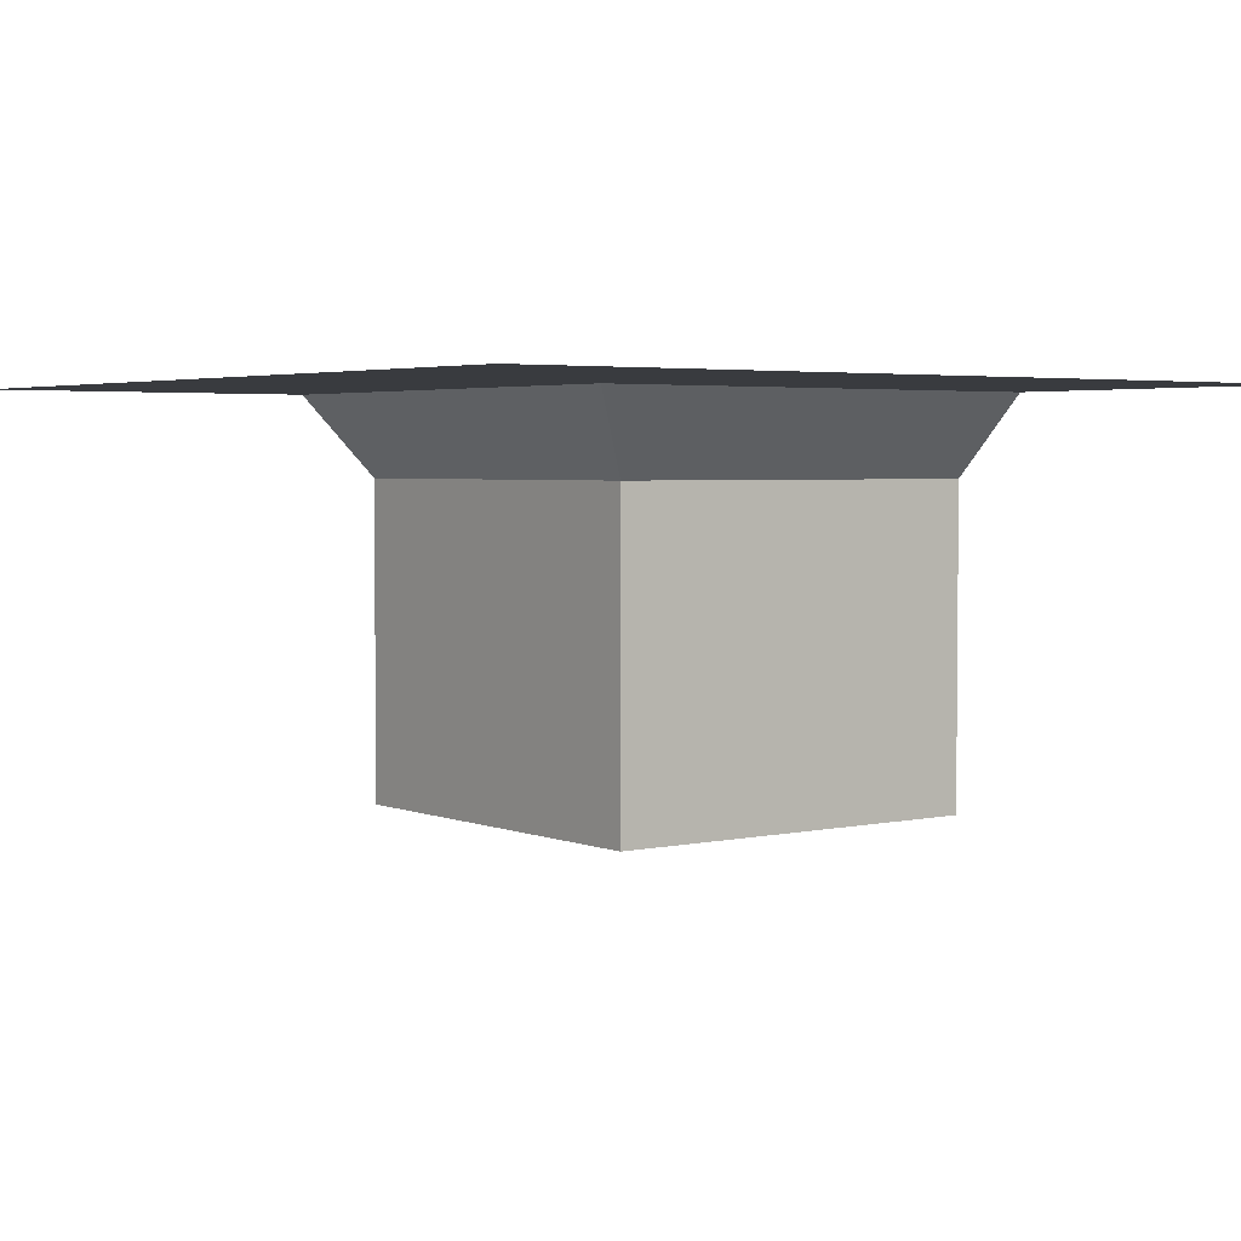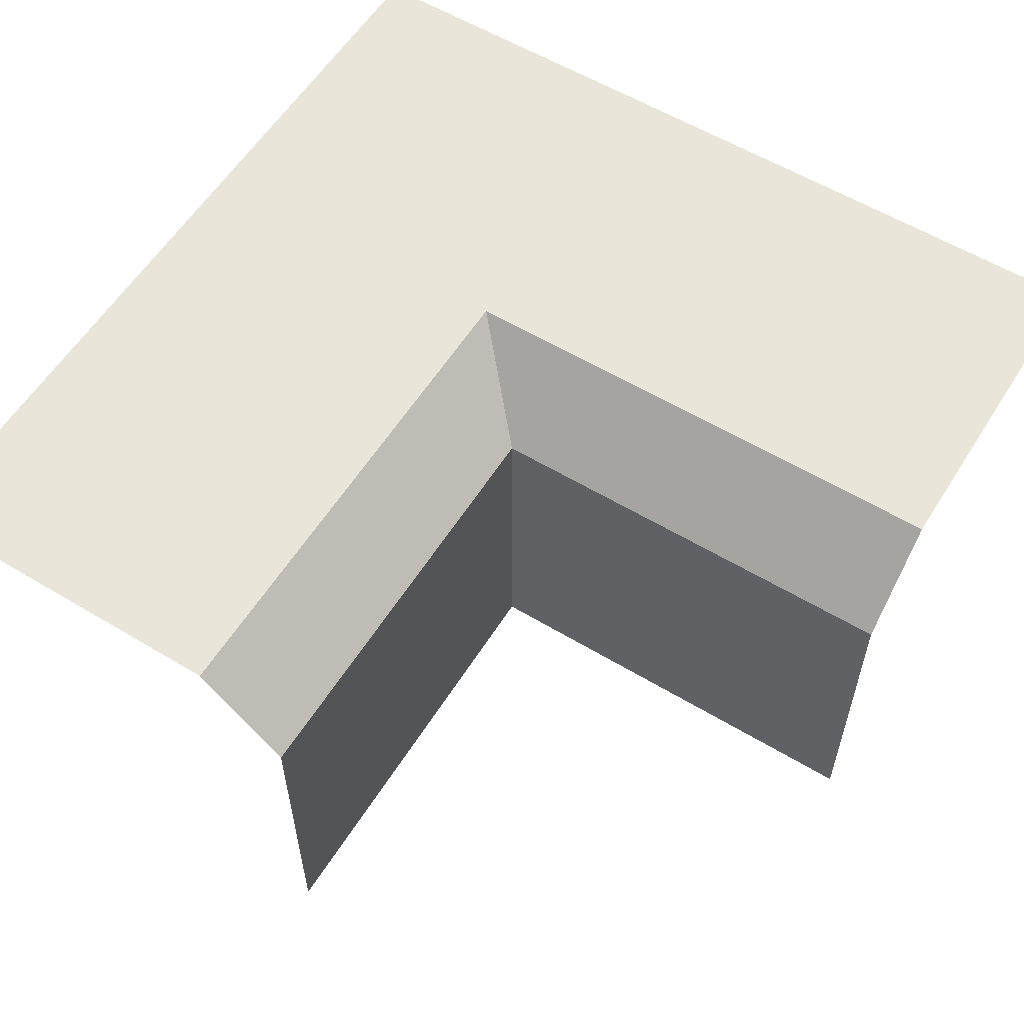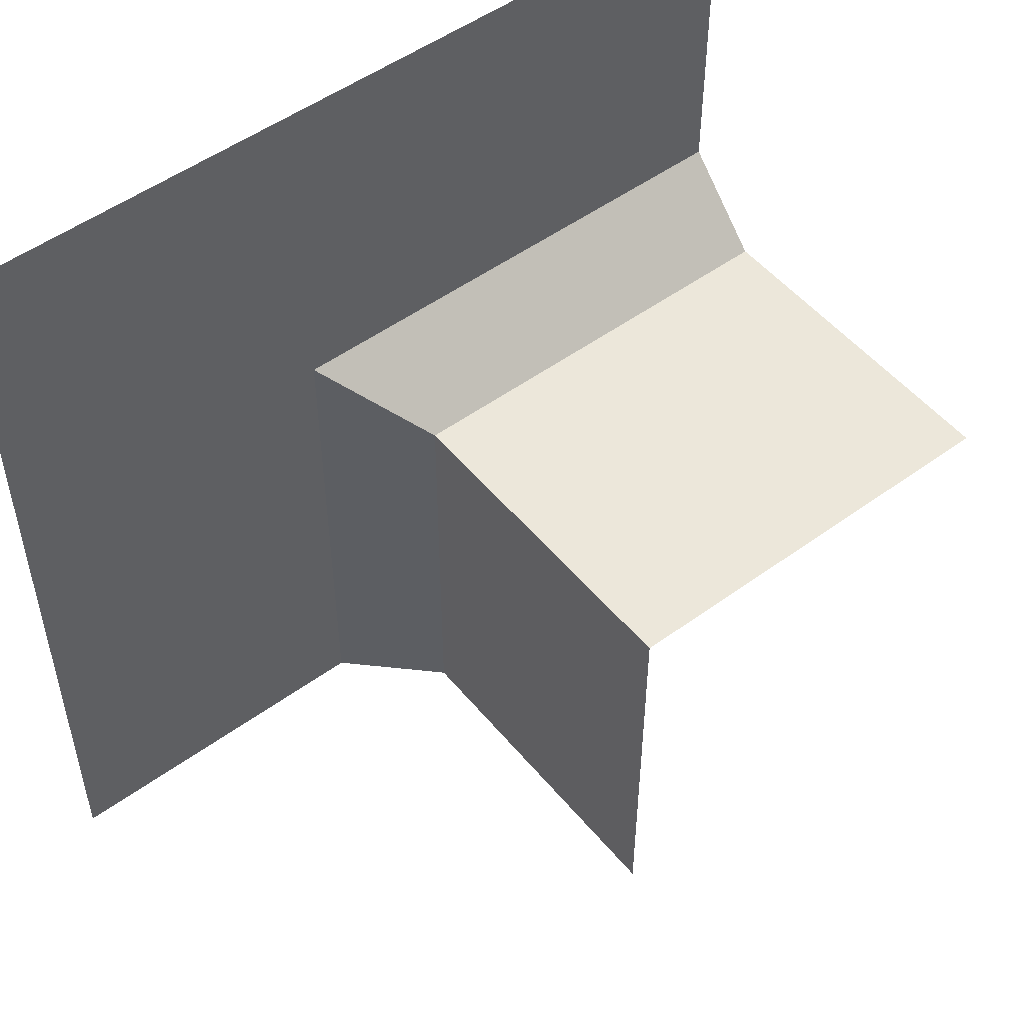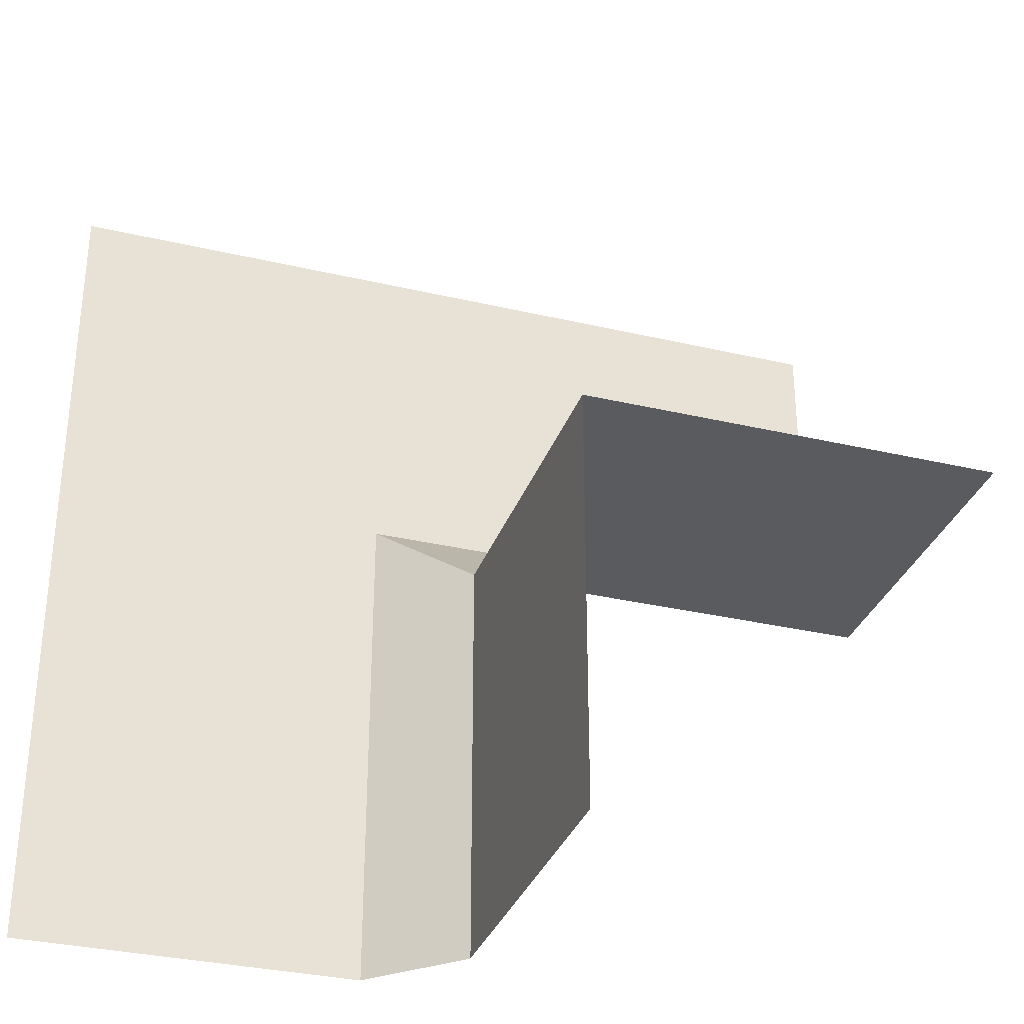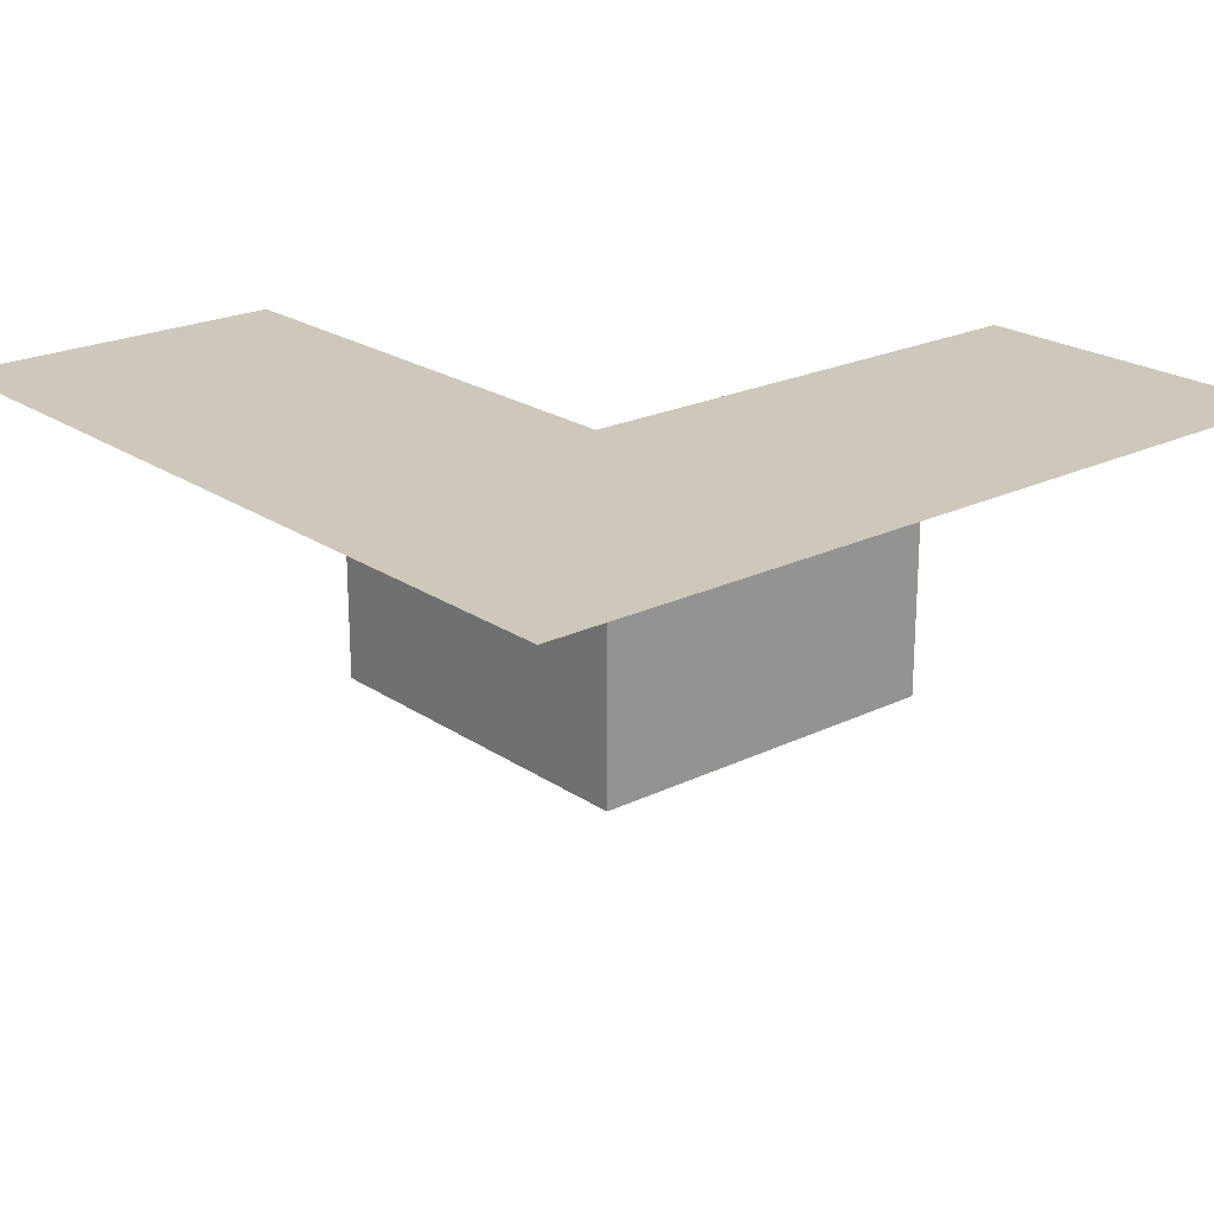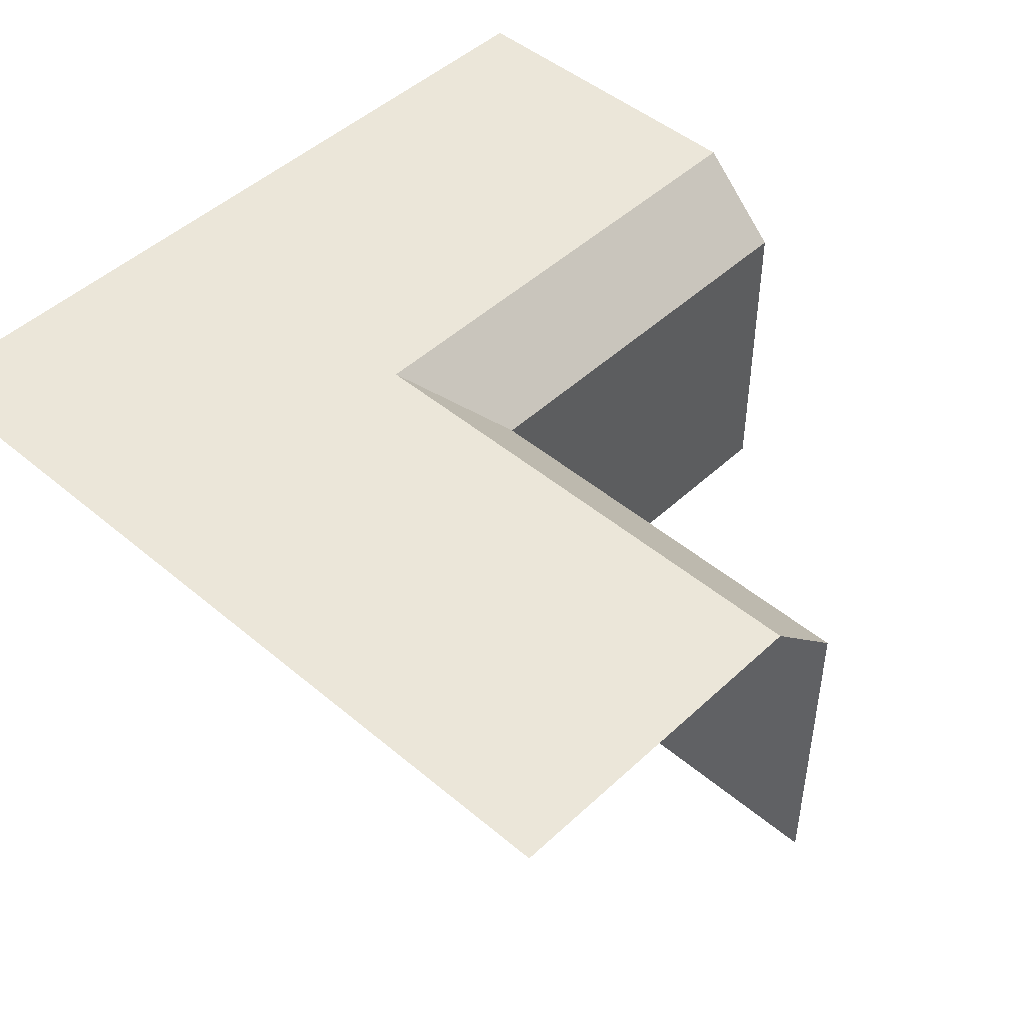
<metadata>
{"format":"obj","ext":"obj","renderer":"f3d","projection":"perspective","resolution":1024,"background":"white","views":[{"elev":3.4,"azim":-36.9,"up":"+Y"},{"elev":58.1,"azim":121.9,"up":"+Y"},{"elev":51.5,"azim":-38.3,"up":"+Z"},{"elev":-32.7,"azim":-18.0,"up":"+Z"},{"elev":21.9,"azim":-40.4,"up":"+Y"},{"elev":47.1,"azim":43.6,"up":"+Y"}]}
</metadata>
<code>
o in_corner_half_top_Cube.016
v -0.5 0 -0.5
v -0.5 0 0.1
v -0.1 0 -0.5
v 0 -0.1 -0.5
v 0 -0.1 0
v -0.1 0 0.1
v 0 -0.5 -0.5
v 0 -0.5 0
v 0.5 -0.5 0
v 0.5 0 0.1
v 0.5 -0.1 0
v 0.5 0 0.5
v -0.1 0 0.5
v -0.5 0 0.5
f 3 1 2 6
f 3 6 5 4
f 7 4 5 8
f 9 8 5 11
f 11 5 6 10
f 10 6 13 12
f 6 2 14 13

</code>
